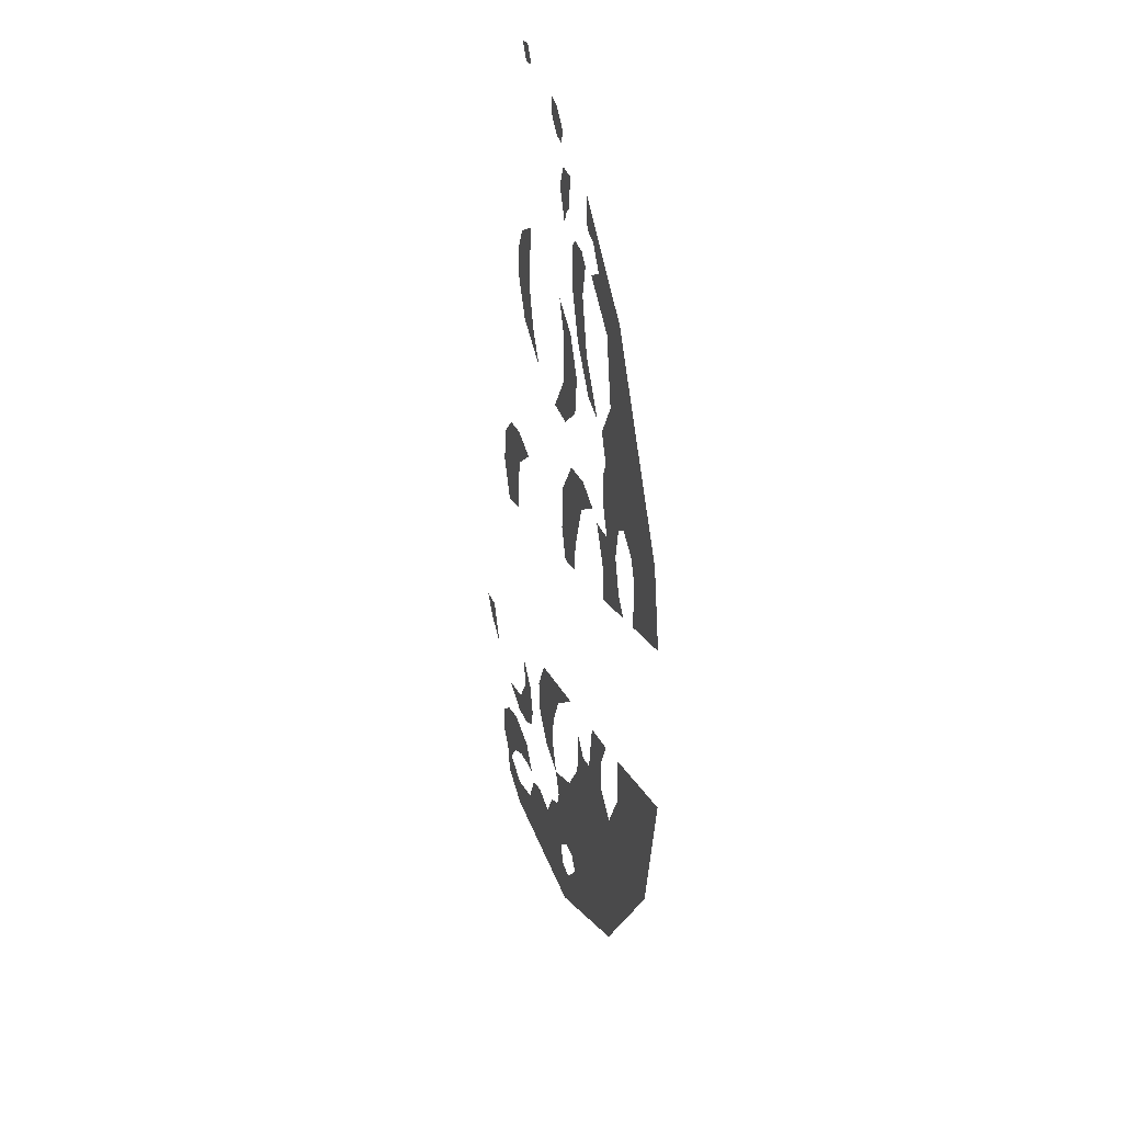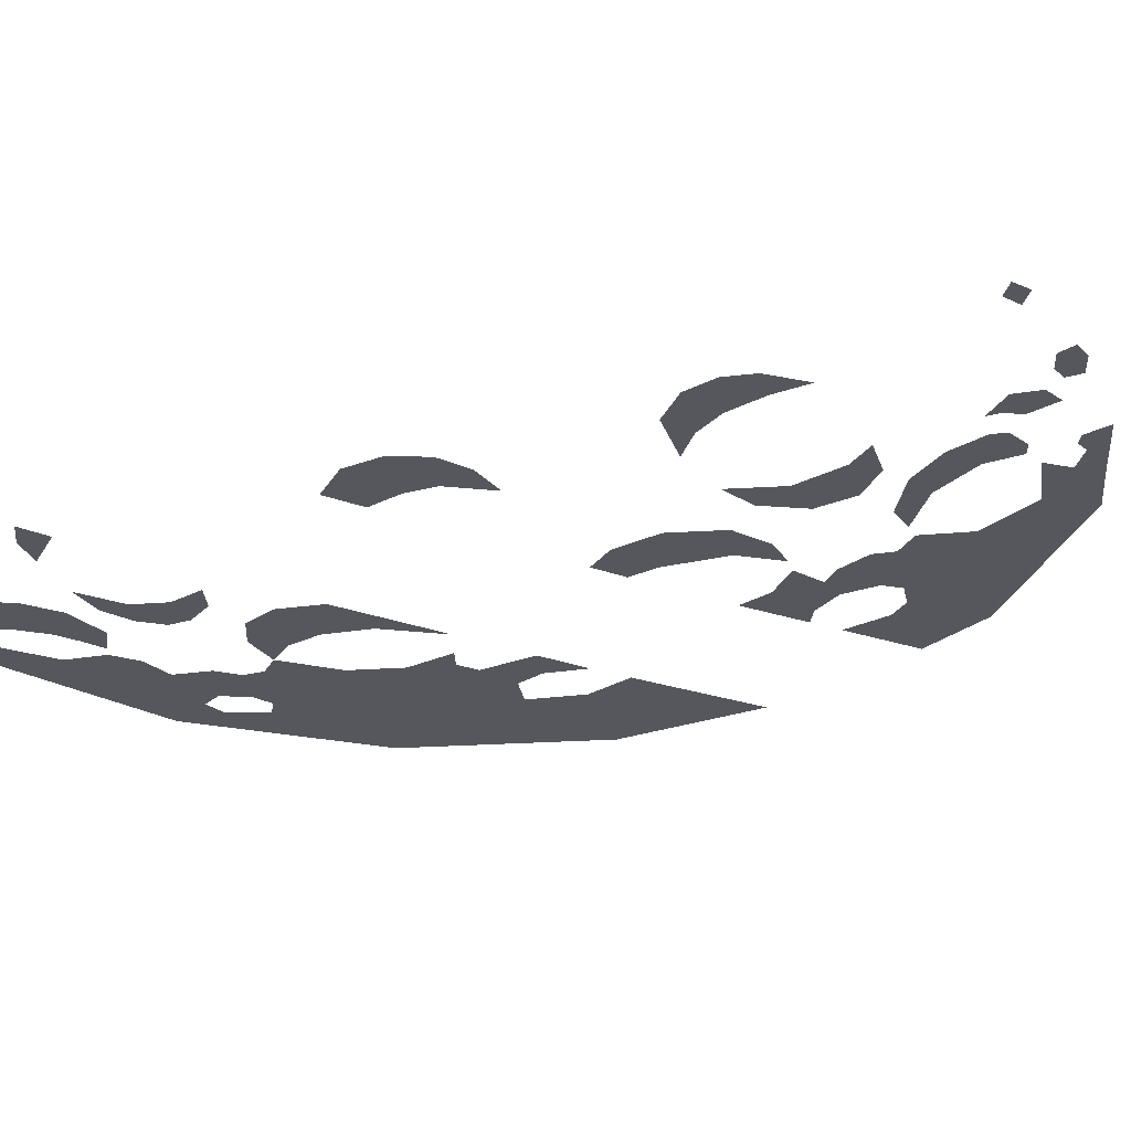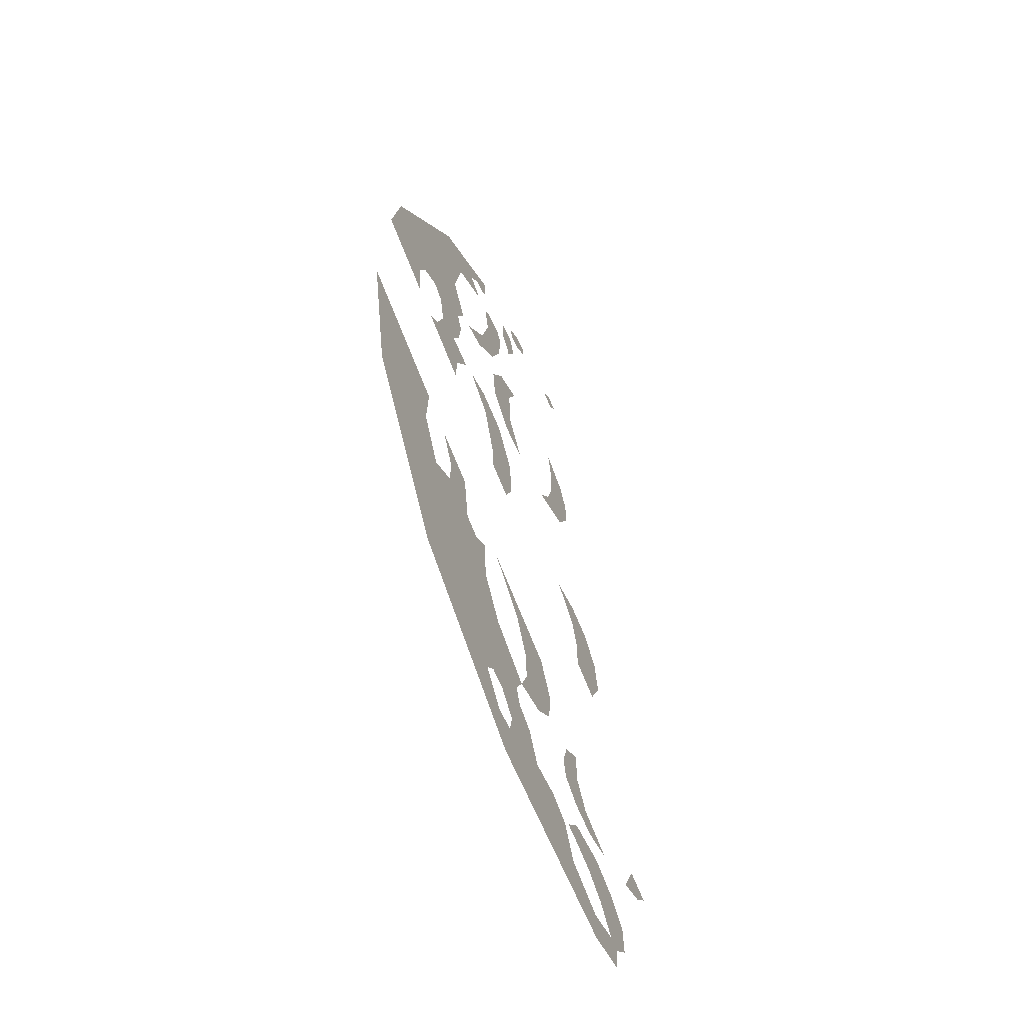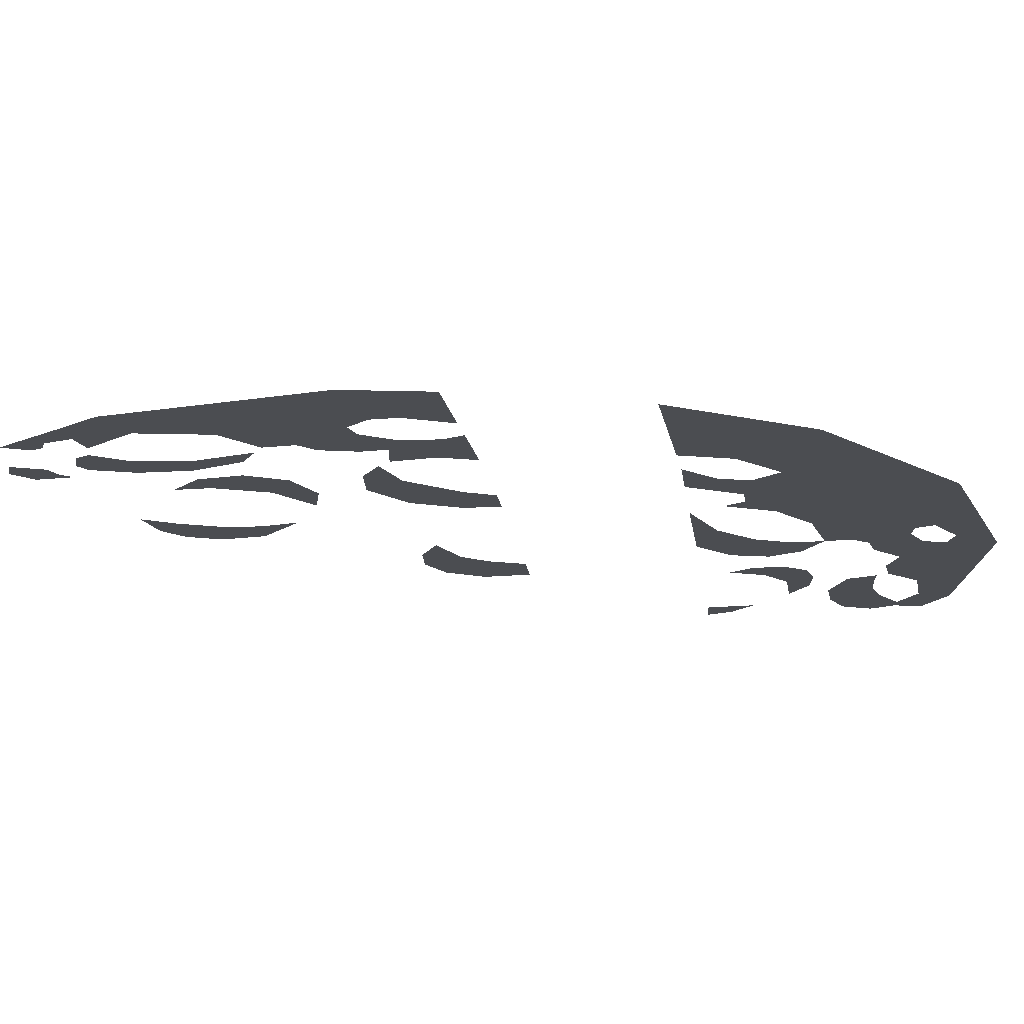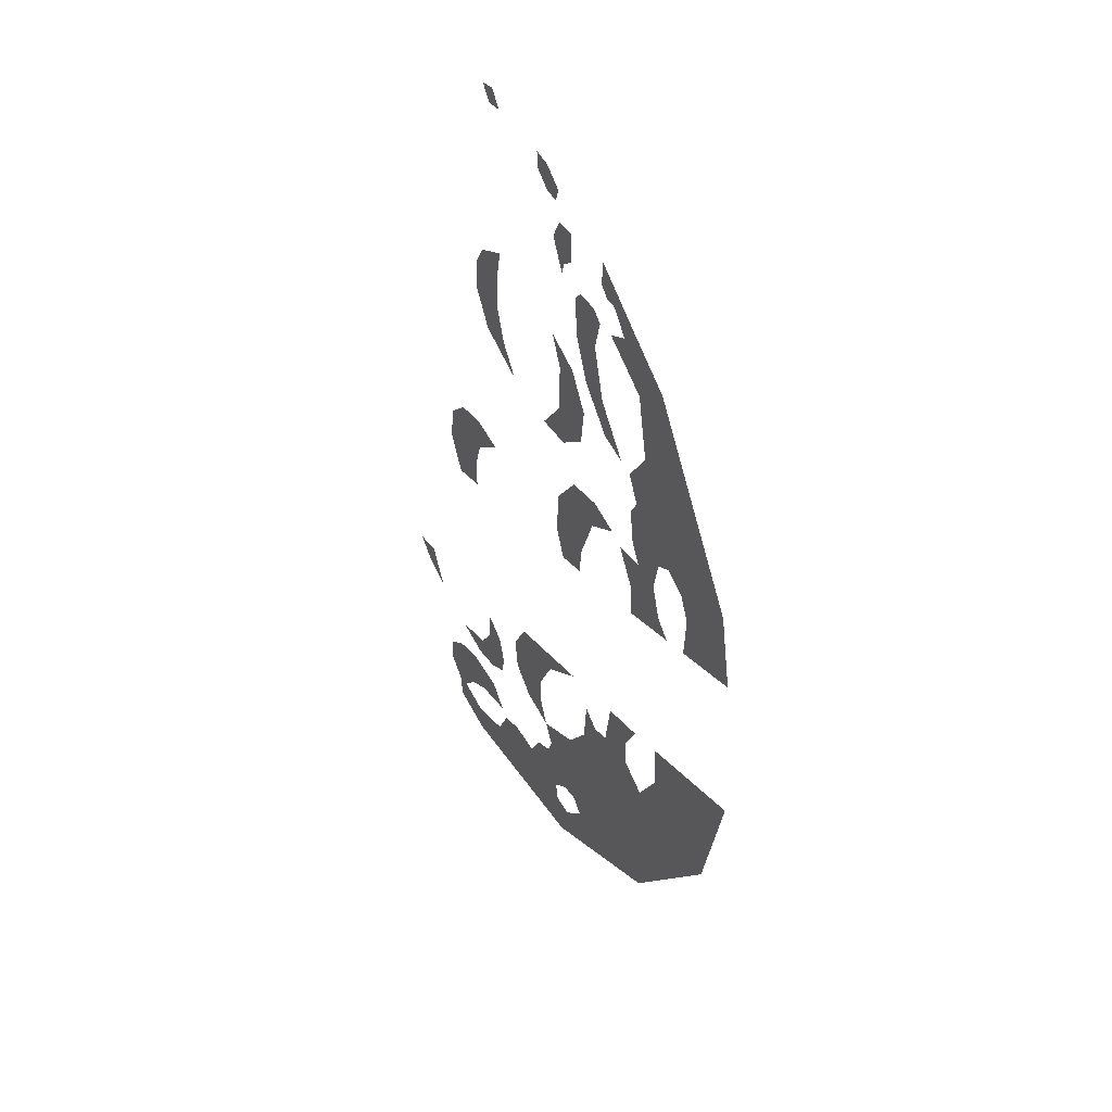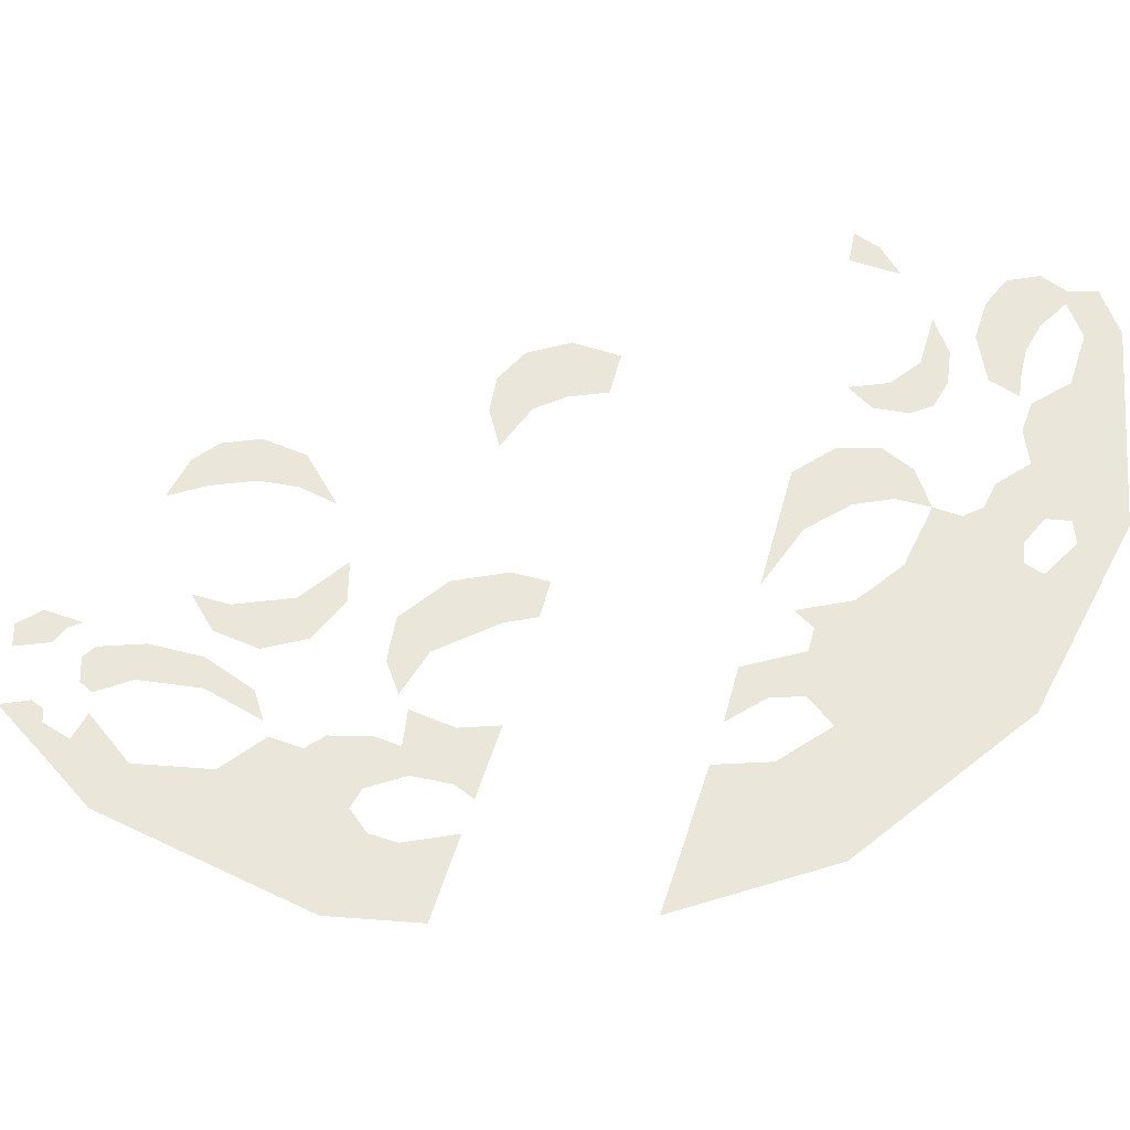
<metadata>
{"format":"obj","ext":"obj","renderer":"f3d","projection":"perspective","resolution":1024,"background":"white","views":[{"elev":38.2,"azim":74.7,"up":"+Z"},{"elev":-27.6,"azim":-50.9,"up":"+Y"},{"elev":-61.1,"azim":114.7,"up":"+Z"},{"elev":-15.9,"azim":75.4,"up":"+Y"},{"elev":49.2,"azim":61.1,"up":"+Z"},{"elev":54.8,"azim":83.3,"up":"+Y"}]}
</metadata>
<code>
v -0.37 0 0.7948
v -0.3502 0 0.7695
v -0.38 0 0.7613
v -0.3993 0 0.7857
v -0.1741 0 0.7503
v -0.2341 0 0.7467
v -0.2359 0 0.7755
v -0.2061 0 0.7738
v -0.1809 0 0.7259
v -0.2061 0 0.7268
v -0.2341 0 0.7467
v -0.1741 0 0.7503
v -0.1889 0 0.6552
v -0.1709 0 0.694
v -0.1565 0 0.6254
v -0.1628 0 0.6038
v -0.1709 0 0.694
v -0.1358 0 0.6976
v -0.1358 0 0.6453
v -0.1565 0 0.6254
v -0.1224 0 0.5878
v -0.1081 0 0.6071
v -0.07005 0 0.6103
v -0.0511 0 0.596
v -0.1187 0 0.5202
v -0.1224 0 0.5878
v -0.0511 0 0.596
v -0.06435 0 0.5392
v -0.06435 0 0.5392
v -0.04035 0 0.4501
v -0.0889 0 0.4465
v -0.1187 0 0.5202
v -0.04035 0 0.4501
v 0.0181 0 0.3765
v -0.02955 0 0.3848
v -0.0889 0 0.4465
v -0.1911 0 0.4597
v -0.1298 0 0.4349
v -0.1686 0 0.4092
v -0.1694 0 0.3207
v -0.1686 0 0.4092
v -0.1298 0 0.4349
v -0.0938 0 0.3752
v -0.1694 0 0.3207
v -0.0938 0 0.3752
v -0.1018 0 0.3078
v -0.1565 0 0.255
v -0.219 0 0.2467
v -0.1694 0 0.3207
v -0.1018 0 0.3078
v -0.4174 0 0.4504
v -0.3588 0 0.4884
v -0.3696 0 0.4288
v -0.3696 0 0.4288
v -0.37 0 0.3617
v -0.4408 0 0.4079
v -0.4174 0 0.4504
v -0.37 0 0.3617
v -0.4416 0 0.3515
v -0.4408 0 0.4079
v -0.3525 0 0.3059
v -0.4062 0 0.292
v -0.4416 0 0.3515
v -0.37 0 0.3617
v -0.3175 0 0.2569
v -0.4062 0 0.292
v -0.3525 0 0.3059
v -0.06305 0 0.152
v -0.1224 0 0.1916
v -0.0556 0 0.2112
v -0.0017 0 0.1993
v -0.1224 0 0.1916
v -0.06305 0 0.152
v -0.09735 0 0.0536
v -0.1722 0 0.1168
v -0.1722 0 0.1168
v -0.09735 0 0.0536
v -0.1774 0 0.0342
v -0.1009 0 0.00385
v -0.1559 0 -0.01715
v -0.1774 0 0.0342
v -0.09735 0 0.0536
v -0.5106 0 0.0181
v -0.4549 0 0.03475
v -0.3912 0 0.02705
v -0.4507 0 -0.02635
v -0.4507 0 -0.02635
v -0.5518 0 -0.02705
v -0.5106 0 0.0181
v -0.4507 0 -0.02635
v -0.4663 0 -0.0766
v -0.5629 0 -0.0942
v -0.5518 0 -0.02705
v -0.5629 0 -0.0942
v -0.4663 0 -0.0766
v -0.4673 0 -0.1361
v -0.5308 0 -0.1604
v -0.1186 0 -0.2948
v -0.2013 0 -0.3669
v -0.2988 0 -0.3664
v -0.2352 0 -0.4392
v -0.3338 0 -0.4349
v -0.2988 0 -0.3664
v -0.2013 0 -0.3669
v -0.2352 0 -0.4392
v -0.3266 0 -0.4957
v -0.3338 0 -0.4349
v -0.2835 0 -0.5343
v -0.3266 0 -0.4957
v -0.2352 0 -0.4392
v -0.2379 0 -0.498
v -0.2835 0 -0.5343
v -0.2379 0 -0.498
v -0.2177 0 -0.5467
v -0.4381 0 -0.5288
v -0.4373 0 -0.4686
v -0.3971 0 -0.4965
v -0.3818 0 -0.5464
v -0.4381 0 -0.5288
v -0.3818 0 -0.5464
v -0.3906 0 -0.5819
v -0.3906 0 -0.5819
v -0.4285 0 -0.6098
v -0.4698 0 -0.5788
v -0.4381 0 -0.5288
v -0.4698 0 -0.5788
v -0.4285 0 -0.6098
v -0.4825 0 -0.6231
v -0.5456 0 -0.6106
v -0.6351 0 -0.5811
v -0.6884 0 -0.5603
v -0.72 0 -0.5279
v -0.6694 0 -0.5118
v -0.04745 0 0.7169
v -0.0142 0 0.6948
v -0.03415 0 0.659
v -0.0484 0 0.6733
v -0.0142 0 0.6948
v -0.01225 0 0.6595
v -0.03415 0 0.659
v 0.0168 0 0.6244
v -0.01225 0 0.6595
v -0.0142 0 0.6948
v 0.0402 0 0.6577
v 0.1226 0 0.6035
v 0.0168 0 0.6244
v 0.0402 0 0.6577
v 0.06235 0 0.5504
v -0.0199 0 0.5998
v 0.0168 0 0.6244
v 0.1226 0 0.6035
v 0.3102 0 0.3232
v 0.08465 0 0.4402
v 0.06235 0 0.5504
v 0.1226 0 0.6035
v 0.3102 0 0.3232
v 0.1613 0 0.2759
v 0.043 0 0.3713
v 0.08465 0 0.4402
v 0.043 0 0.3713
v 0.1613 0 0.2759
v 0.06595 0 0.3279
v 0.3102 0 0.3232
v 0.2004 0 0.2556
v 0.1613 0 0.2759
v 0.3102 0 0.3232
v 0.3365 0 0.1917
v 0.2188 0 0.2178
v 0.2004 0 0.2556
v 0.3365 0 0.1917
v 0.2149 0 0.1381
v 0.2188 0 0.2178
v 0.06595 0 0.3279
v 0.1613 0 0.2759
v 0.05025 0 0.2962
v 0.1613 0 0.2759
v 0.1344 0 0.2561
v 0.0585 0 0.2369
v 0.05025 0 0.2962
v 0.1344 0 0.2561
v 0.1224 0 0.1969
v 0.0777 0 0.2019
v 0.0585 0 0.2369
v 0.1224 0 0.1969
v 0.1416 0 0.1416
v 0.0777 0 0.2019
v 0.0583 0 0.1295
v 0.0229 0 0.1888
v 0.0777 0 0.2019
v 0.1416 0 0.1416
v 0.1416 0 0.1416
v 0.1671 0 0.1168
v 0.06145 0 0.07025
v 0.0583 0 0.1295
v 0.3589 0 -0.09405
v 0.3103 0 -0.3379
v 0.1565 0 -0.2702
v 0.1512 0 -0.1865
v 0.1228 0 -0.6197
v 0.1121 0 -0.3547
v 0.1565 0 -0.2702
v 0.3103 0 -0.3379
v 0.0898 0 -0.2139
v 0.05955 0 -0.2768
v 0.00815 0 -0.2455
v 0.06335 0 -0.3267
v -0.0063 0 -0.3406
v 0.00815 0 -0.2455
v 0.05955 0 -0.2768
v 0.1228 0 -0.6197
v -0.0063 0 -0.3406
v 0.06335 0 -0.3267
v 0.1121 0 -0.3547
v 0.1228 0 -0.6197
v -0.0786 0 -0.4163
v -0.04135 0 -0.3548
v -0.0063 0 -0.3406
v -0.07205 0 -0.3318
v -0.04135 0 -0.3548
v -0.0786 0 -0.4163
v 0.1228 0 -0.6197
v -0.1124 0 -0.6514
v -0.1278 0 -0.4911
v -0.0786 0 -0.4163
v 0.1228 0 -0.6197
v -0.09045 0 -0.6744
v -0.1124 0 -0.6514
v 0.1228 0 -0.6197
v -0.1574 0 -0.8069
v -0.1353 0 -0.7292
v -0.09045 0 -0.6744
v -0.1731 0 -0.7309
v -0.1353 0 -0.7292
v -0.1574 0 -0.8069
v -0.1278 0 -0.4911
v -0.1124 0 -0.6514
v -0.1983 0 -0.5845
v -0.2177 0 -0.5467
v -0.1124 0 -0.6514
v -0.1457 0 -0.6591
v -0.2097 0 -0.6168
v -0.1983 0 -0.5845
v -0.2469 0 -0.6403
v -0.2097 0 -0.6168
v -0.1457 0 -0.6591
v -0.1809 0 -0.6947
v -0.1809 0 -0.6947
v -0.1731 0 -0.7309
v -0.2754 0 -0.6957
v -0.2469 0 -0.6403
v -0.2754 0 -0.6957
v -0.1731 0 -0.7309
v -0.1574 0 -0.8069
v -0.3333 0 -0.6959
v -0.4078 0 -0.7811
v -0.3784 0 -0.7181
v -0.3333 0 -0.6959
v -0.1574 0 -0.8069
v -0.1574 0 -0.8069
v -0.4884 0 -0.8735
v -0.4893 0 -0.8185
v -0.4078 0 -0.7811
v -0.5518 0 -0.8057
v -0.4893 0 -0.8185
v -0.4884 0 -0.8735
v -0.57 0 -0.857
v -0.5518 0 -0.8057
v -0.57 0 -0.857
v -0.5757 0 -0.8117
v -0.5518 0 -0.8057
v -0.5757 0 -0.8117
v -0.6079 0 -0.7806
v -0.6046 0 -0.7297
v -0.5518 0 -0.8057
v -0.6046 0 -0.7297
v -0.5657 0 -0.6918
v -0.5657 0 -0.6918
v -0.5065 0 -0.665
v -0.5154 0 -0.7602
v -0.5518 0 -0.8057
v -0.5065 0 -0.665
v -0.4734 0 -0.7309
v -0.5154 0 -0.7602
v -0.5065 0 -0.665
v -0.4277 0 -0.6672
v -0.432 0 -0.7155
v -0.4734 0 -0.7309
v -0.4277 0 -0.6672
v -0.3931 0 -0.7048
v -0.432 0 -0.7155
g mesh7094035
f 1 3 2
f 3 1 4
f 5 7 6
f 7 5 8
f 9 11 10
f 11 9 12
f 13 15 14
f 15 13 16
f 17 19 18
f 19 17 20
f 21 23 22
f 23 21 24
f 25 27 26
f 27 25 28
f 29 31 30
f 31 29 32
f 33 35 34
f 35 33 36
f 37 39 38
f 40 42 41
f 42 40 43
f 44 46 45
f 47 49 48
f 49 47 50
f 51 53 52
f 54 56 55
f 56 54 57
f 58 60 59
f 61 63 62
f 63 61 64
f 65 67 66
f 68 70 69
f 70 68 71
f 72 74 73
f 74 72 75
f 76 78 77
f 79 81 80
f 81 79 82
f 83 85 84
f 85 83 86
f 87 89 88
f 90 92 91
f 92 90 93
f 94 96 95
f 96 94 97
f 98 100 99
f 101 103 102
f 103 101 104
f 105 107 106
f 108 110 109
f 110 108 111
f 112 114 113
f 115 117 116
f 117 115 118
f 119 121 120
f 122 124 123
f 124 122 125
f 126 128 127
f 128 126 129
f 130 132 131
f 132 130 133
f 134 136 135
f 136 134 137
f 138 140 139
f 141 143 142
f 143 141 144
f 145 147 146
f 148 150 149
f 150 148 151
f 152 154 153
f 154 152 155
f 156 158 157
f 158 156 159
f 160 162 161
f 163 165 164
f 166 168 167
f 168 166 169
f 170 172 171
f 173 175 174
f 176 178 177
f 178 176 179
f 180 182 181
f 182 180 183
f 184 186 185
f 187 189 188
f 189 187 190
f 191 193 192
f 193 191 194
f 195 197 196
f 197 195 198
f 199 201 200
f 201 199 202
f 203 205 204
f 206 208 207
f 208 206 209
f 210 212 211
f 212 210 213
f 214 216 215
f 216 214 217
f 218 220 219
f 221 223 222
f 223 221 224
f 225 227 226
f 228 230 229
f 230 228 231
f 232 234 233
f 235 237 236
f 237 235 238
f 239 241 240
f 241 239 242
f 243 245 244
f 245 243 246
f 247 249 248
f 249 247 250
f 251 253 252
f 253 251 254
f 255 257 256
f 257 255 258
f 259 261 260
f 261 259 262
f 263 265 264
f 265 263 266
f 267 269 268
f 270 272 271
f 272 270 273
f 274 276 275
f 277 279 278
f 279 277 280
f 281 283 282
f 284 286 285
f 286 284 287
f 288 290 289

</code>
